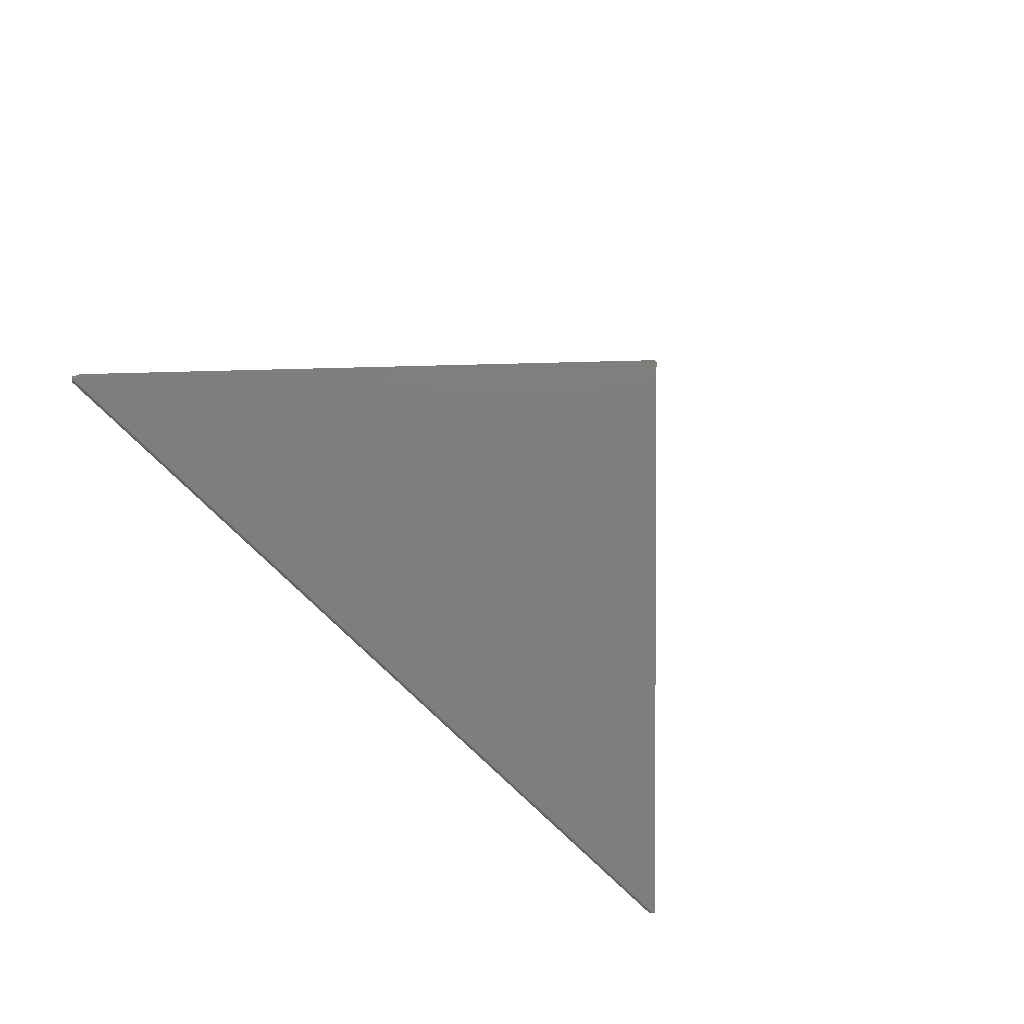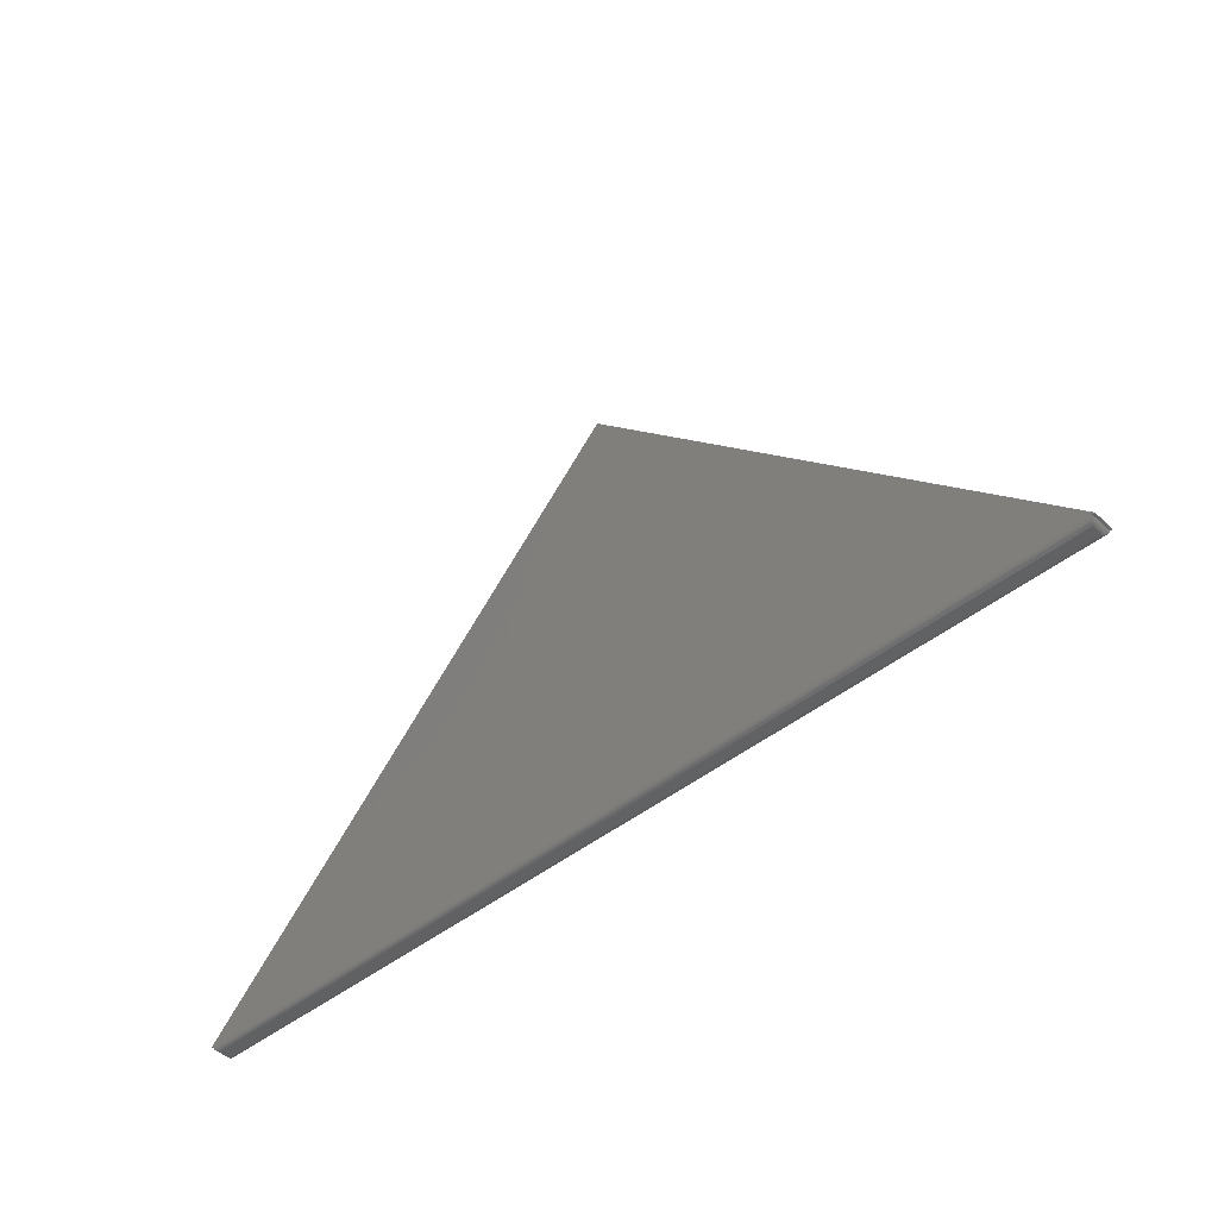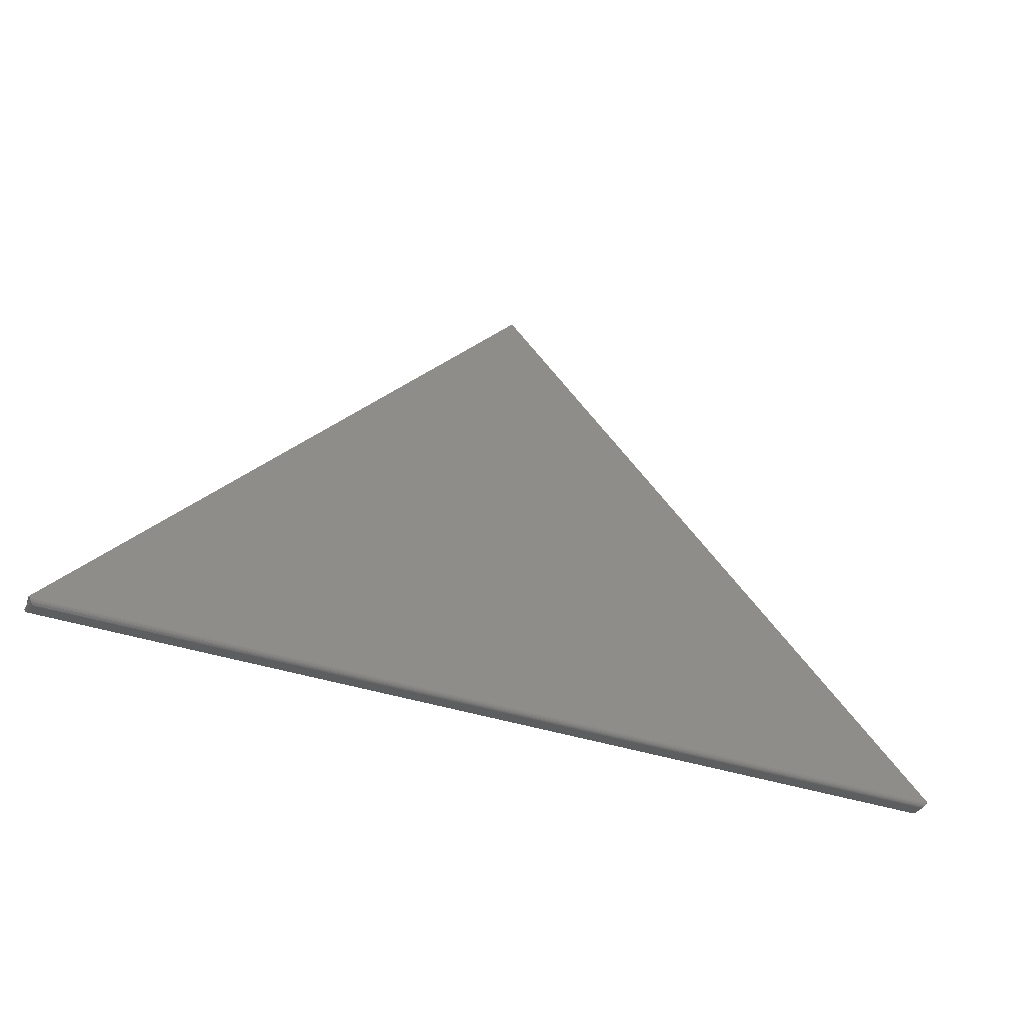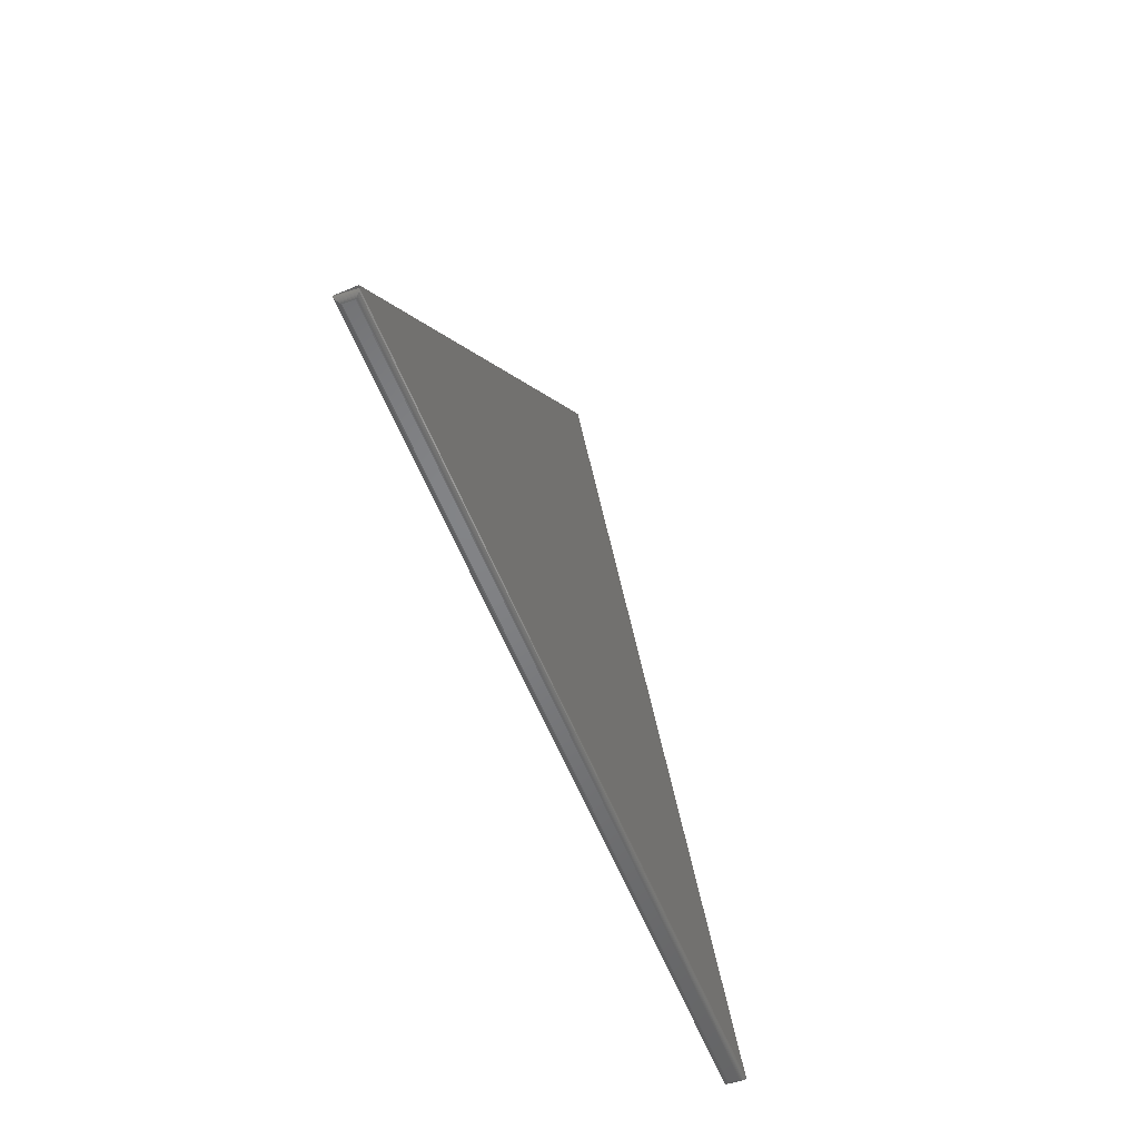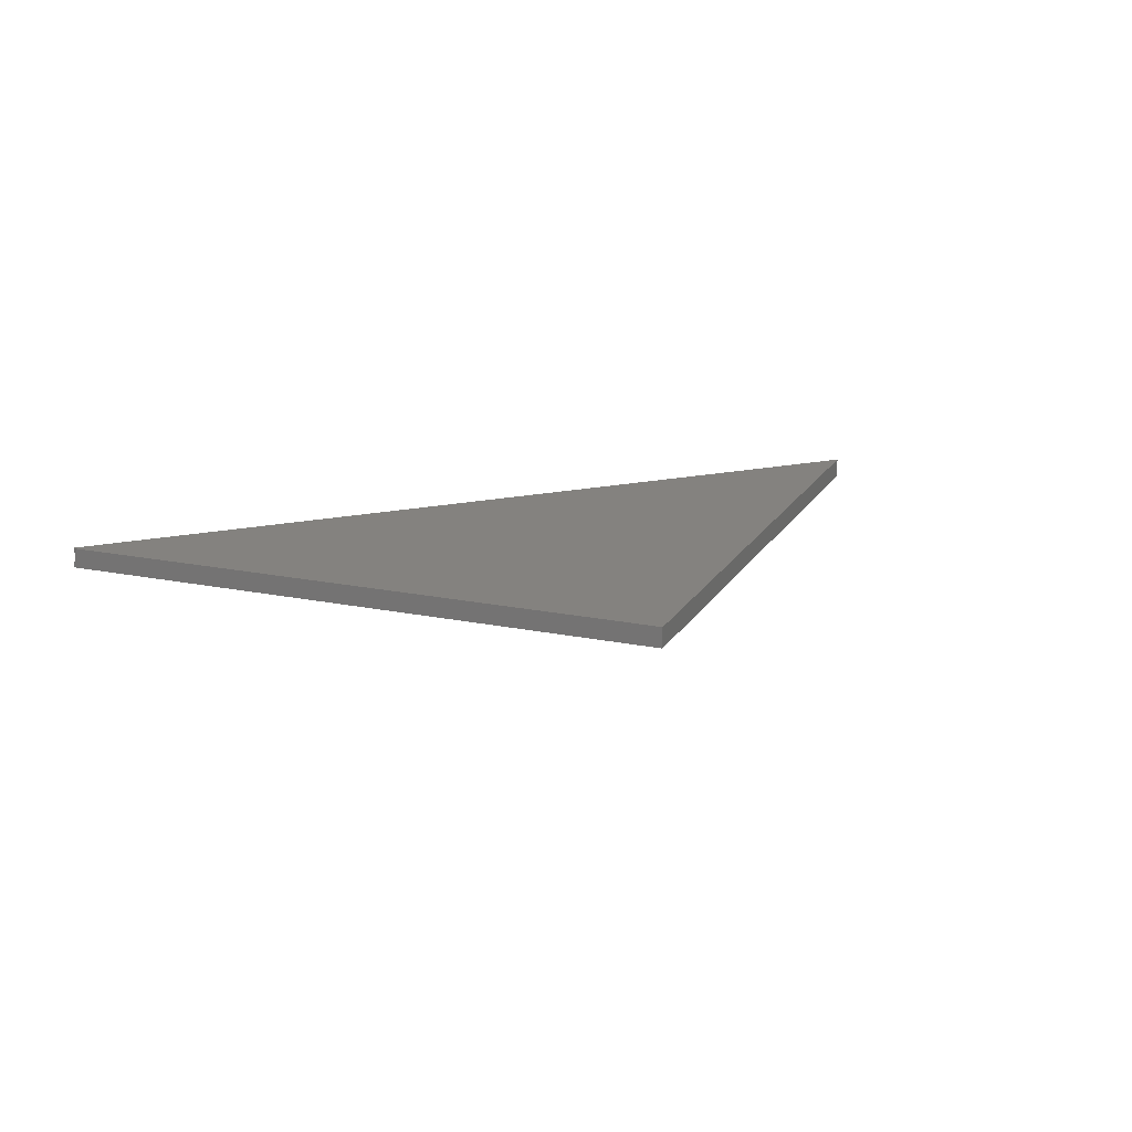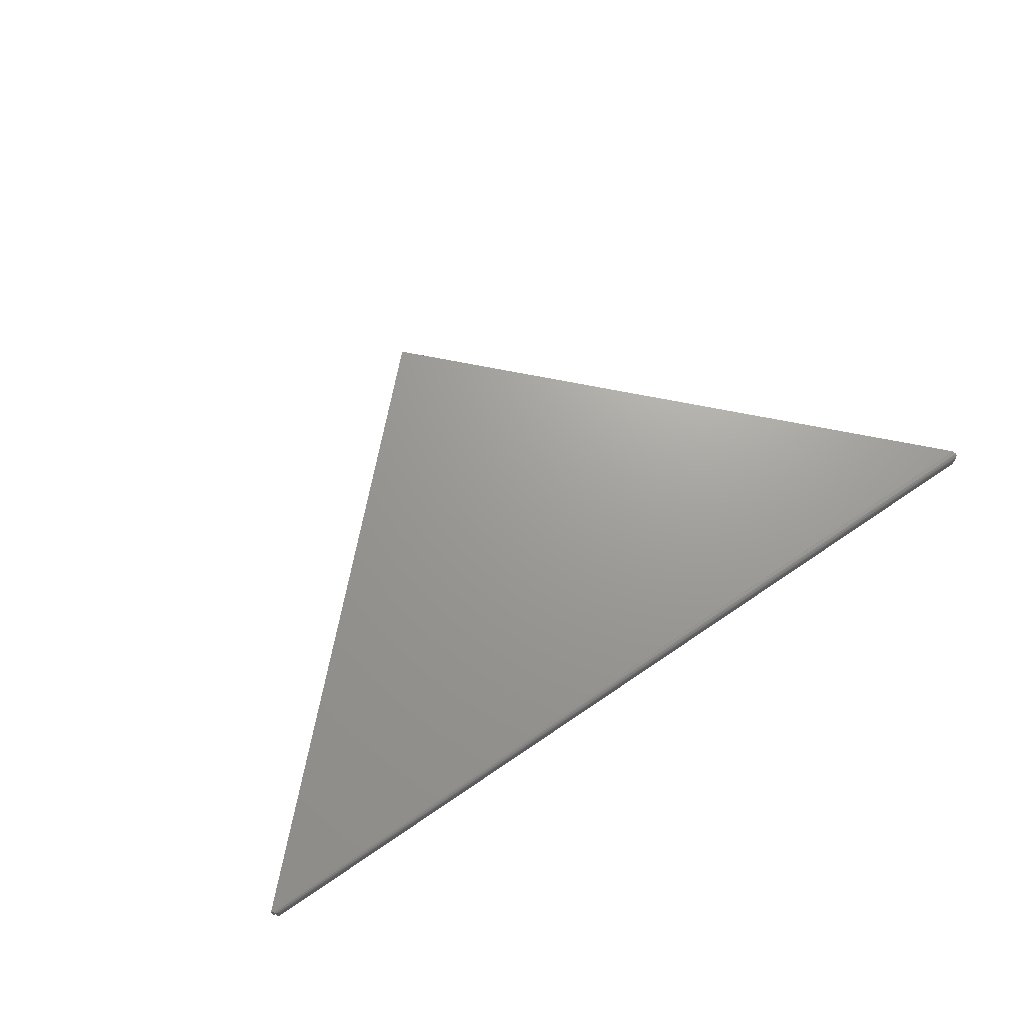
<metadata>
{"format":"stl","ext":"stl","renderer":"f3d","projection":"perspective","resolution":1024,"background":"white","views":[{"elev":-78.0,"azim":135.8,"up":"+Z"},{"elev":-45.1,"azim":-137.0,"up":"+Y"},{"elev":-34.8,"azim":154.9,"up":"+Y"},{"elev":-51.5,"azim":109.9,"up":"+Y"},{"elev":17.7,"azim":156.6,"up":"+Z"},{"elev":69.1,"azim":-34.3,"up":"+Z"}]}
</metadata>
<code>
# stl→obj: 40 verts, 76 faces
v 0.6276 0.01328 0.03125
v -0.04737 0.7026 0.03125
v -0.7422 0.007812 0.03125
v 0.633 0.007812 0
v 0.6298 0.007243 2.078e-05
v -0.04737 0.7026 0
v -0.7389 0.007243 2.078e-05
v -0.7422 0.007812 0
v -0.7311 0 0.02344
v -0.7311 0 0.007812
v 0.622 0 0.02344
v 0.622 0 0.007812
v -0.7324 9.569e-05 0.006593
v 0.6233 9.569e-05 0.006593
v 0.6295 0.005594 0.0003217
v -0.7382 0.004414 0.0007777
v 0.6284 0.003323 0.001419
v -0.7375 0.003323 0.001419
v 0.6276 0.002351 0.002226
v -0.7367 0.002351 0.002226
v 0.6267 0.001525 0.003175
v -0.7358 0.001525 0.003175
v 0.6256 0.0008655 0.004238
v -0.7347 0.0008655 0.004238
v 0.6245 0.0003863 0.005386
v -0.7336 0.0003863 0.005386
v 0.6234 0.000123 0.02482
v 0.6298 0.00659 0.03115
v 0.629 0.004288 0.03041
v 0.6276 0.002344 0.02902
v 0.6267 0.001555 0.02811
v 0.6257 0.0009112 0.0271
v 0.6246 0.0004226 0.02598
v -0.7389 0.00659 0.03115
v -0.7325 0.000123 0.02482
v -0.7337 0.0004226 0.02597
v -0.7348 0.0009112 0.0271
v -0.7358 0.001555 0.02811
v -0.7367 0.002344 0.02902
v -0.7381 0.004288 0.03041
f 1 2 3
f 4 5 6
f 7 6 5
f 8 6 7
f 2 6 3
f 3 6 8
f 1 4 2
f 2 4 6
f 9 10 11
f 11 10 12
f 12 13 14
f 12 10 13
f 7 5 15
f 7 15 16
f 16 15 17
f 16 17 18
f 17 19 18
f 18 19 20
f 19 21 20
f 20 21 22
f 21 23 22
f 22 23 24
f 23 25 24
f 24 25 26
f 25 14 26
f 26 14 13
f 11 14 27
f 11 12 14
f 28 29 15
f 15 29 17
f 17 29 30
f 17 30 19
f 30 31 19
f 19 31 21
f 21 31 32
f 21 32 23
f 32 33 23
f 23 33 25
f 25 33 27
f 25 27 14
f 4 1 5
f 5 1 28
f 5 28 15
f 1 34 28
f 1 3 34
f 9 27 35
f 9 11 27
f 27 33 35
f 35 33 36
f 33 32 36
f 36 32 37
f 32 31 37
f 37 31 38
f 31 30 38
f 38 30 39
f 30 29 39
f 28 34 29
f 29 34 40
f 29 40 39
f 8 34 3
f 8 7 34
f 10 35 13
f 10 9 35
f 35 36 13
f 13 36 26
f 26 36 37
f 26 37 24
f 24 37 38
f 20 39 40
f 18 20 40
f 18 40 16
f 16 40 34
f 16 34 7
f 39 20 38
f 38 20 22
f 38 22 24

</code>
